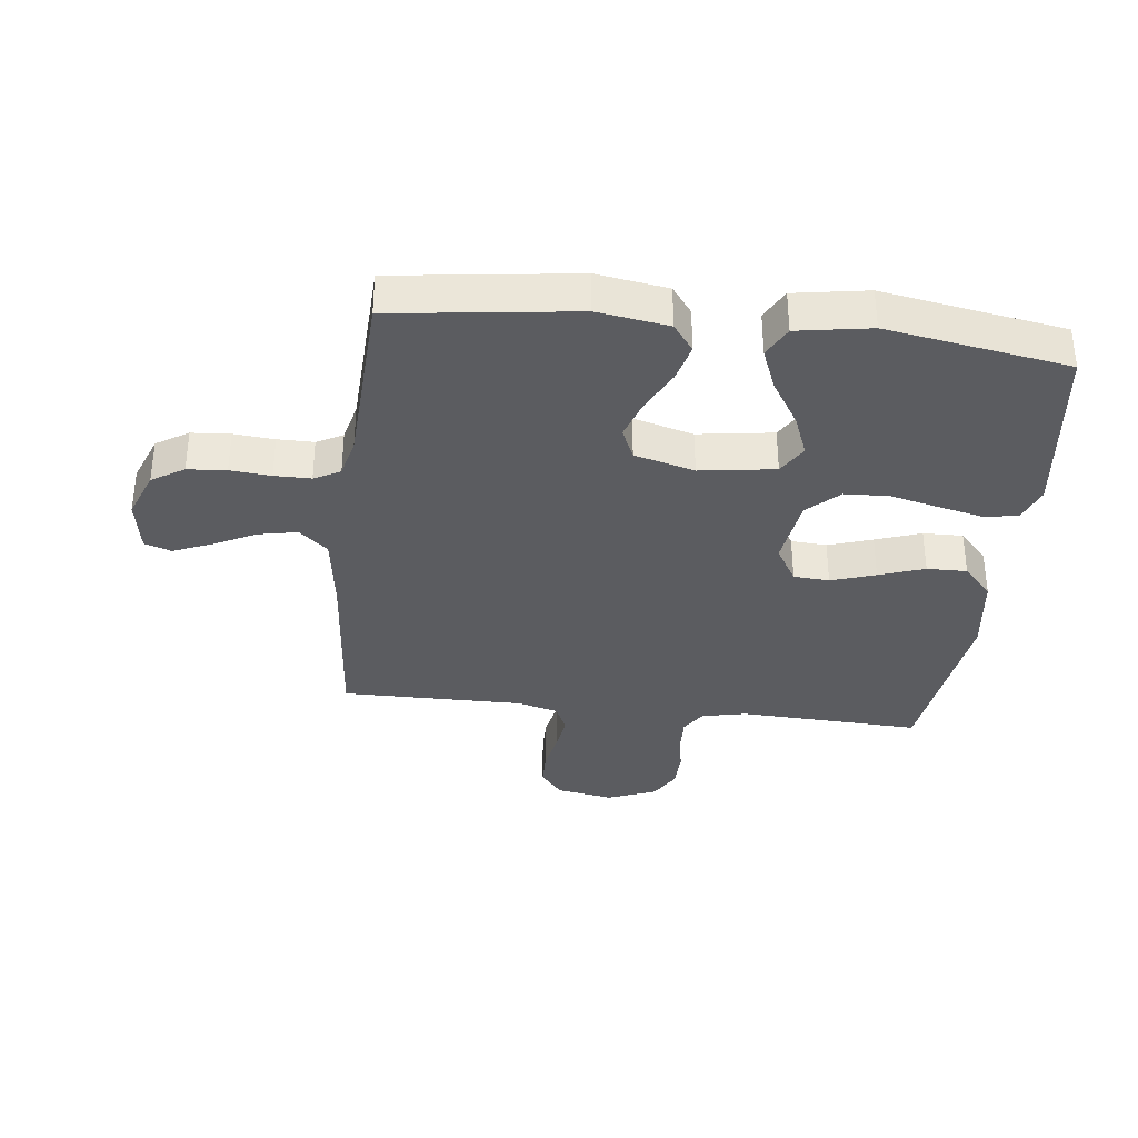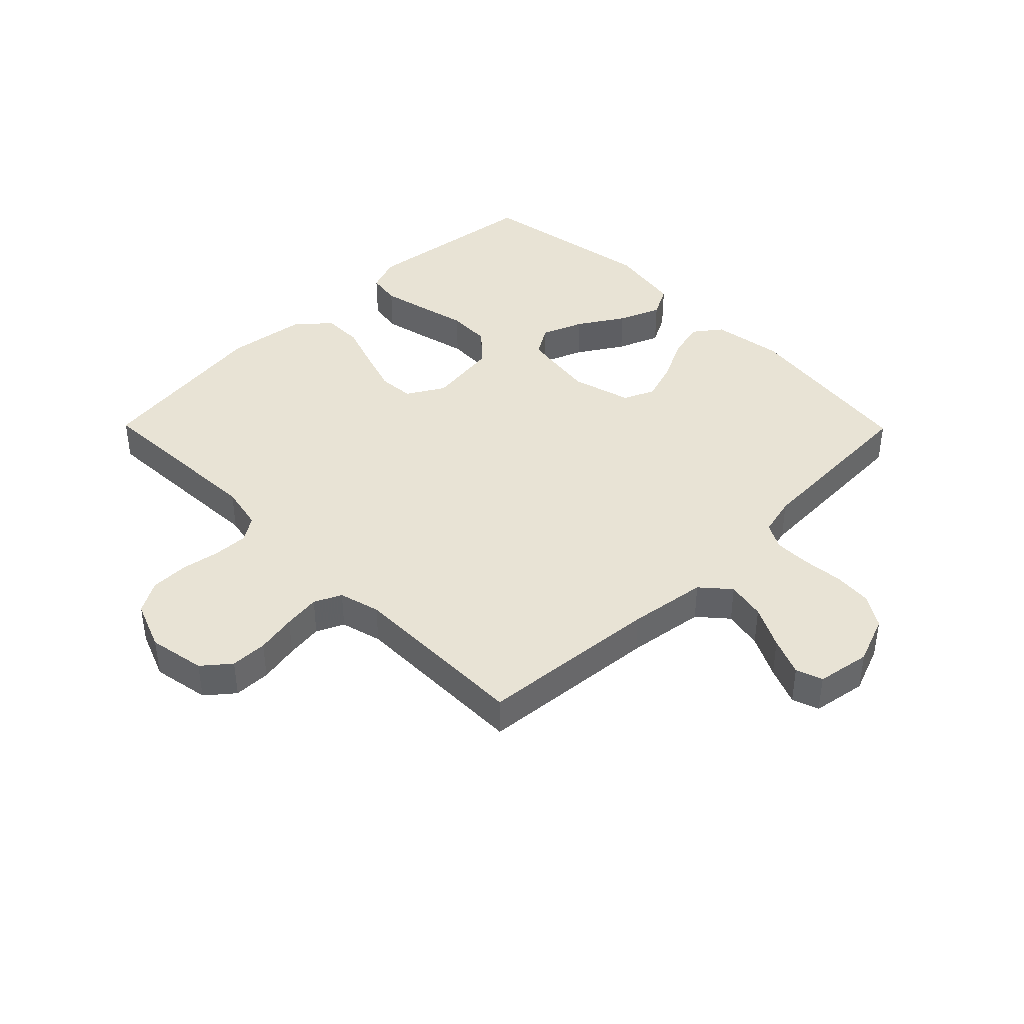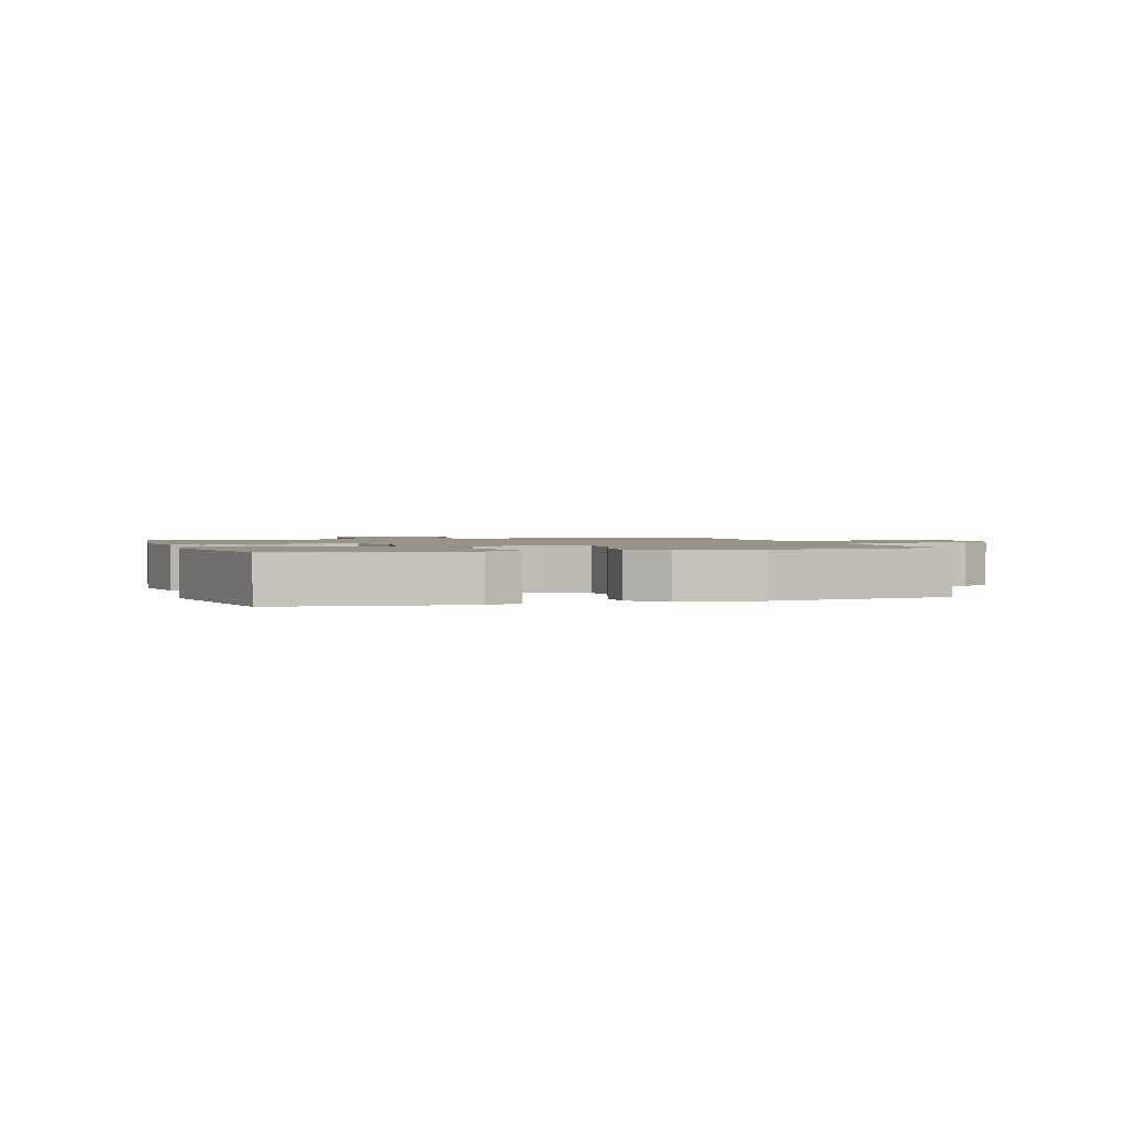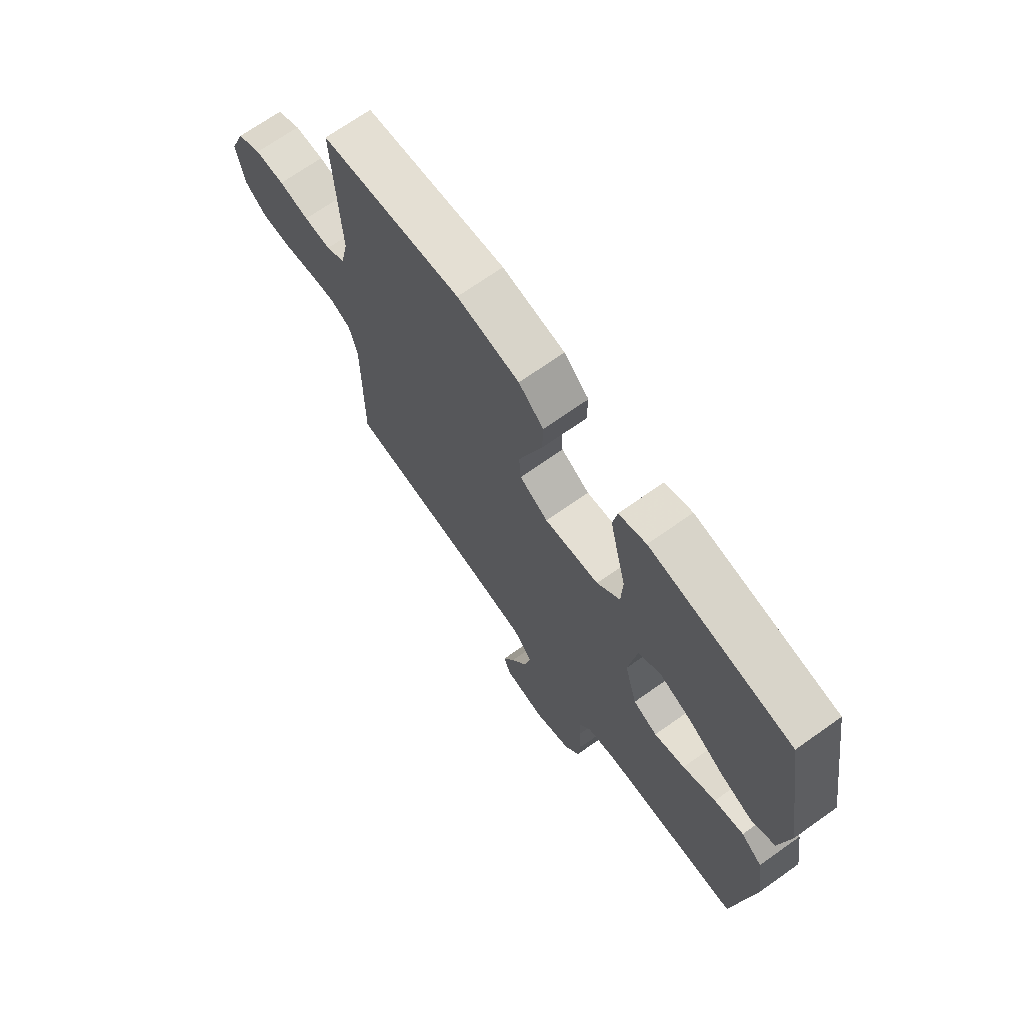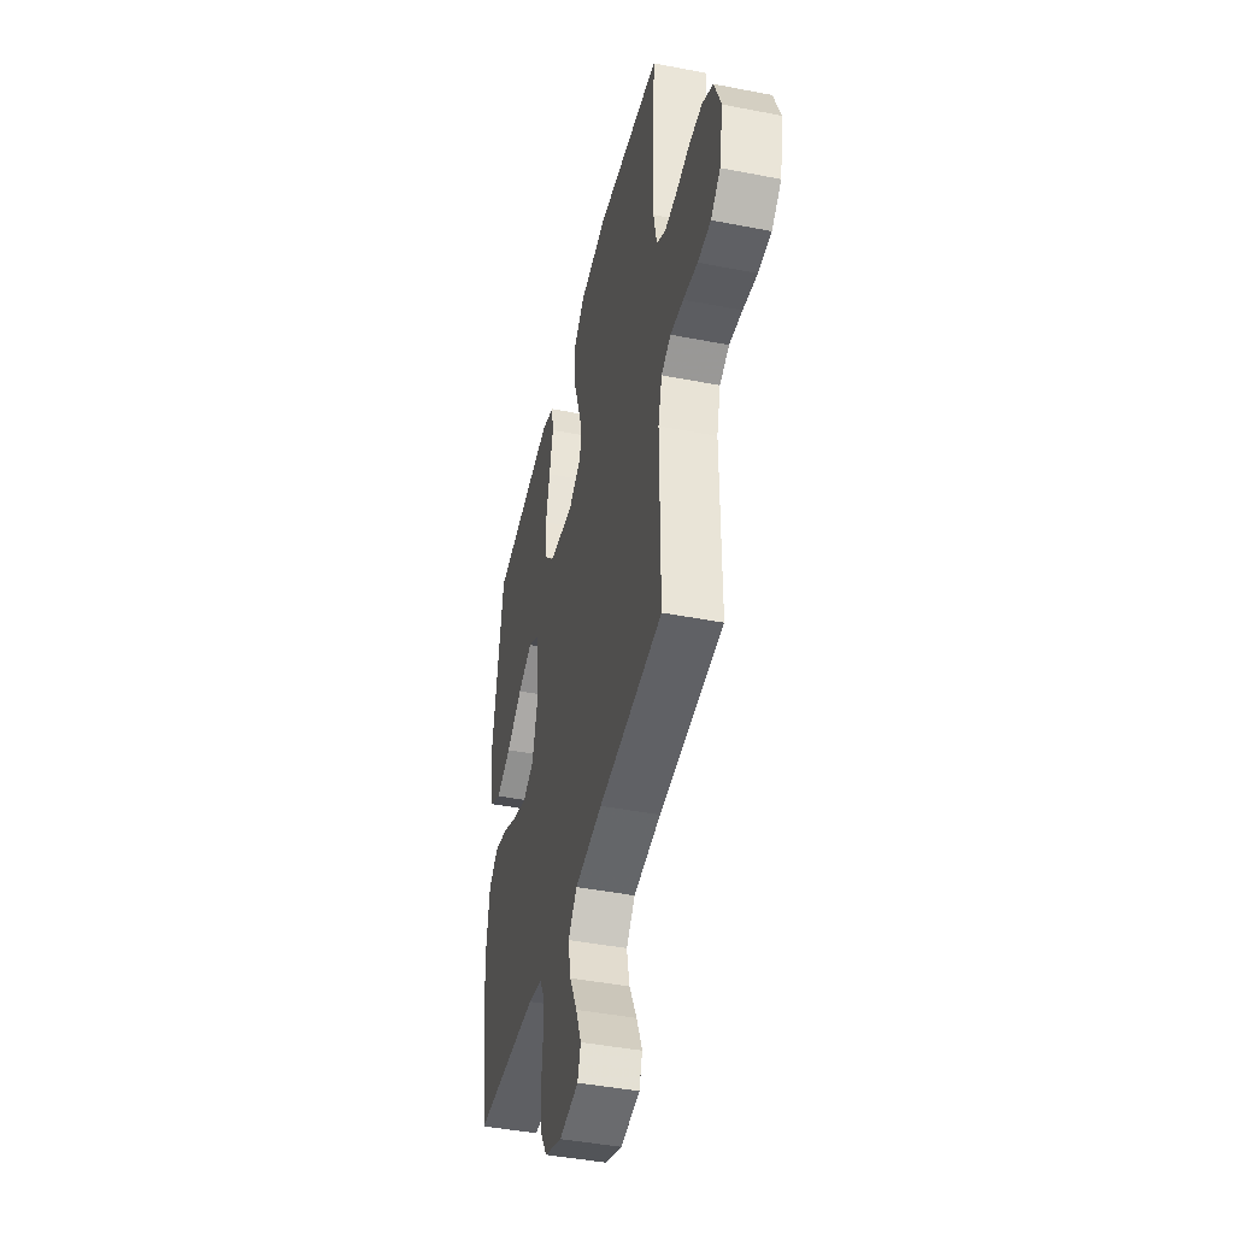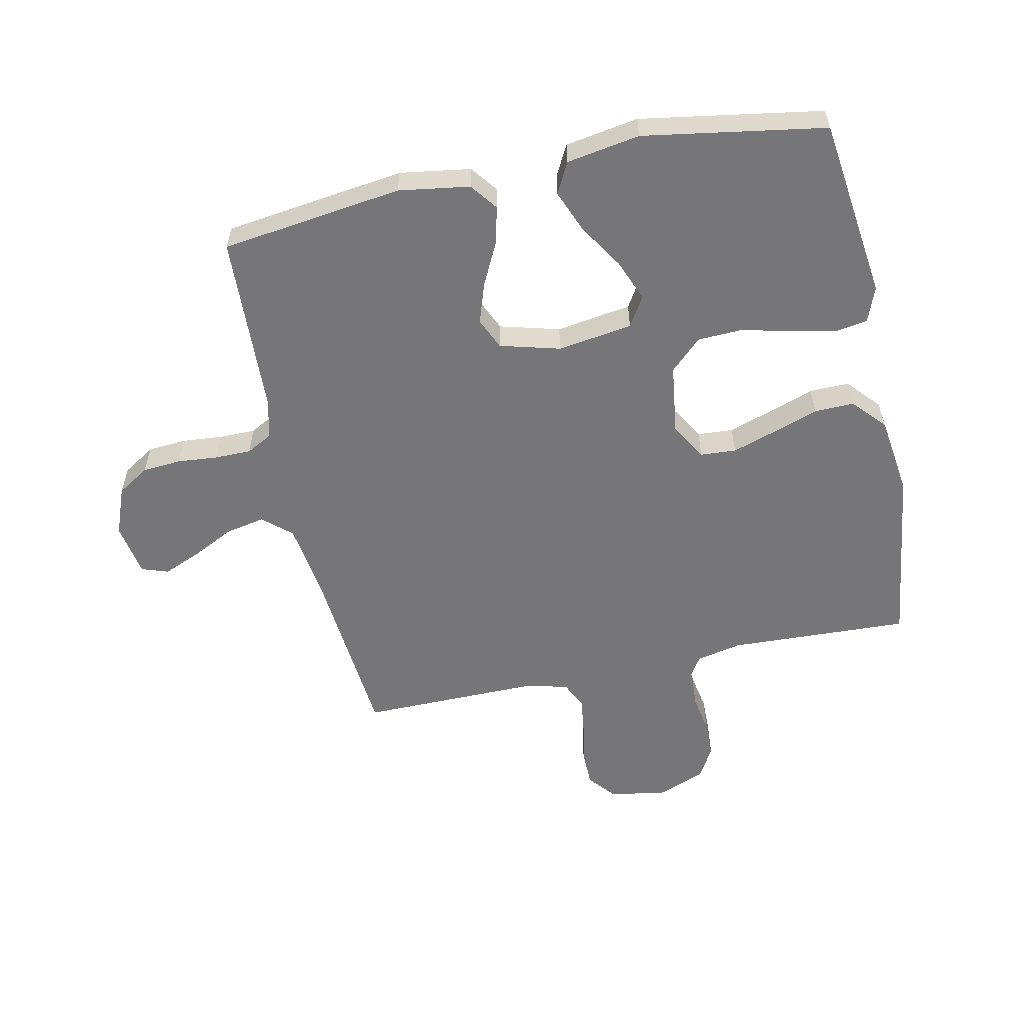
<metadata>
{"format":"obj","ext":"obj","renderer":"f3d","projection":"perspective","resolution":1024,"background":"white","views":[{"elev":-34.9,"azim":-96.6,"up":"+Y"},{"elev":41.2,"azim":135.4,"up":"+Y"},{"elev":1.5,"azim":-17.9,"up":"+Y"},{"elev":70.2,"azim":-125.3,"up":"+Z"},{"elev":-43.8,"azim":77.1,"up":"+Z"},{"elev":-56.9,"azim":-77.9,"up":"+Y"}]}
</metadata>
<code>
v 0.5 0.07 0.5
v 0.487 0.07 0.2
v 0.503 0.07 0.125
v 0.544 0.07 0.099
v 0.601 0.07 0.101
v 0.665 0.07 0.112
v 0.728 0.07 0.111
v 0.78 0.07 0.081
v 0.812 0.07 0
v 0.795 0.07 -0.094
v 0.75 0.07 -0.131
v 0.689 0.07 -0.132
v 0.622 0.07 -0.119
v 0.561 0.07 -0.111
v 0.516 0.07 -0.132
v 0.498 0.07 -0.2
v 0.5 0.07 -0.5
v 0.2 0.07 -0.526
v 0.071 0.07 -0.544
v 0.03 0.07 -0.591
v 0.043 0.07 -0.656
v 0.078 0.07 -0.726
v 0.104 0.07 -0.789
v 0.089 0.07 -0.833
v 0 0.07 -0.848
v -0.08 0.07 -0.817
v -0.113 0.07 -0.764
v -0.118 0.07 -0.7
v -0.112 0.07 -0.633
v -0.112 0.07 -0.573
v -0.135 0.07 -0.53
v -0.2 0.07 -0.514
v -0.5 0.07 -0.5
v -0.539 0.07 -0.2
v -0.521 0.07 -0.083
v -0.476 0.07 -0.049
v -0.413 0.07 -0.065
v -0.343 0.07 -0.1
v -0.277 0.07 -0.122
v -0.225 0.07 -0.099
v -0.198 0.07 0
v -0.216 0.07 0.124
v -0.265 0.07 0.154
v -0.334 0.07 0.127
v -0.409 0.07 0.08
v -0.479 0.07 0.052
v -0.53 0.07 0.079
v -0.55 0.07 0.2
v -0.5 0.07 0.5
v -0.2 0.07 0.538
v -0.142 0.07 0.516
v -0.133 0.07 0.461
v -0.15 0.07 0.386
v -0.169 0.07 0.306
v -0.166 0.07 0.233
v -0.117 0.07 0.181
v 0 0.07 0.165
v 0.061 0.07 0.201
v 0.065 0.07 0.26
v 0.041 0.07 0.333
v 0.015 0.07 0.408
v 0.014 0.07 0.474
v 0.067 0.07 0.522
v 0.2 0.07 0.54
v 0.5 0 0.5
v 0.487 0 0.2
v 0.503 0 0.125
v 0.544 0 0.099
v 0.601 0 0.101
v 0.665 0 0.112
v 0.728 0 0.111
v 0.78 0 0.081
v 0.812 0 0
v 0.795 0 -0.094
v 0.75 0 -0.131
v 0.689 0 -0.132
v 0.622 0 -0.119
v 0.561 0 -0.111
v 0.516 0 -0.132
v 0.498 0 -0.2
v 0.5 0 -0.5
v 0.2 0 -0.526
v 0.071 0 -0.544
v 0.03 0 -0.591
v 0.043 0 -0.656
v 0.078 0 -0.726
v 0.104 0 -0.789
v 0.089 0 -0.833
v 0 0 -0.848
v -0.08 0 -0.817
v -0.113 0 -0.764
v -0.118 0 -0.7
v -0.112 0 -0.633
v -0.112 0 -0.573
v -0.135 0 -0.53
v -0.2 0 -0.514
v -0.5 0 -0.5
v -0.539 0 -0.2
v -0.521 0 -0.083
v -0.476 0 -0.049
v -0.413 0 -0.065
v -0.343 0 -0.1
v -0.277 0 -0.122
v -0.225 0 -0.099
v -0.198 0 0
v -0.216 0 0.124
v -0.265 0 0.154
v -0.334 0 0.127
v -0.409 0 0.08
v -0.479 0 0.052
v -0.53 0 0.079
v -0.55 0 0.2
v -0.5 0 0.5
v -0.2 0 0.538
v -0.142 0 0.516
v -0.133 0 0.461
v -0.15 0 0.386
v -0.169 0 0.306
v -0.166 0 0.233
v -0.117 0 0.181
v 0 0 0.165
v 0.061 0 0.201
v 0.065 0 0.26
v 0.041 0 0.333
v 0.015 0 0.408
v 0.014 0 0.474
v 0.067 0 0.522
v 0.2 0 0.54
f 63 64 1 2
f 60 61 62 63
f 59 60 63 2
f 58 59 2 3
f 57 58 3 4
f 51 52 53 54
f 49 50 51 54
f 49 54 55
f 48 49 55 56
f 44 45 46 47
f 43 44 47 48
f 35 36 37 38
f 35 38 39
f 32 33 34 35
f 31 32 35 39
f 30 31 39 40
f 26 27 28 29
f 26 29 30
f 25 26 30
f 21 22 23 24
f 21 24 25 30
f 16 17 18
f 15 16 18 19
f 10 11 12 13
f 10 13 14
f 9 10 14
f 8 9 14
f 5 6 7 8
f 4 5 8 14
f 57 4 14 15
f 43 48 56 57
f 42 43 57 15
f 21 30 40 41
f 20 21 41 42
f 19 20 42
f 15 19 42
f 66 65 128 127
f 127 126 125 124
f 66 127 124 123
f 67 66 123 122
f 68 67 122 121
f 118 117 116 115
f 118 115 114 113
f 119 118 113
f 120 119 113 112
f 111 110 109 108
f 112 111 108 107
f 102 101 100 99
f 103 102 99
f 99 98 97 96
f 103 99 96 95
f 104 103 95 94
f 93 92 91 90
f 94 93 90
f 94 90 89
f 88 87 86 85
f 94 89 88 85
f 82 81 80
f 83 82 80 79
f 77 76 75 74
f 78 77 74
f 78 74 73
f 78 73 72
f 72 71 70 69
f 78 72 69 68
f 79 78 68 121
f 121 120 112 107
f 79 121 107 106
f 105 104 94 85
f 106 105 85 84
f 106 84 83
f 106 83 79
f 1 65 66 2
f 2 66 67 3
f 3 67 68 4
f 4 68 69 5
f 5 69 70 6
f 6 70 71 7
f 7 71 72 8
f 8 72 73 9
f 9 73 74 10
f 10 74 75 11
f 11 75 76 12
f 12 76 77 13
f 13 77 78 14
f 14 78 79 15
f 15 79 80 16
f 16 80 81 17
f 17 81 82 18
f 18 82 83 19
f 19 83 84 20
f 20 84 85 21
f 21 85 86 22
f 22 86 87 23
f 23 87 88 24
f 24 88 89 25
f 25 89 90 26
f 26 90 91 27
f 27 91 92 28
f 28 92 93 29
f 29 93 94 30
f 30 94 95 31
f 31 95 96 32
f 32 96 97 33
f 33 97 98 34
f 34 98 99 35
f 35 99 100 36
f 36 100 101 37
f 37 101 102 38
f 38 102 103 39
f 39 103 104 40
f 40 104 105 41
f 41 105 106 42
f 42 106 107 43
f 43 107 108 44
f 44 108 109 45
f 45 109 110 46
f 46 110 111 47
f 47 111 112 48
f 48 112 113 49
f 49 113 114 50
f 50 114 115 51
f 51 115 116 52
f 52 116 117 53
f 53 117 118 54
f 54 118 119 55
f 55 119 120 56
f 56 120 121 57
f 57 121 122 58
f 58 122 123 59
f 59 123 124 60
f 60 124 125 61
f 61 125 126 62
f 62 126 127 63
f 63 127 128 64
f 64 128 65 1

</code>
